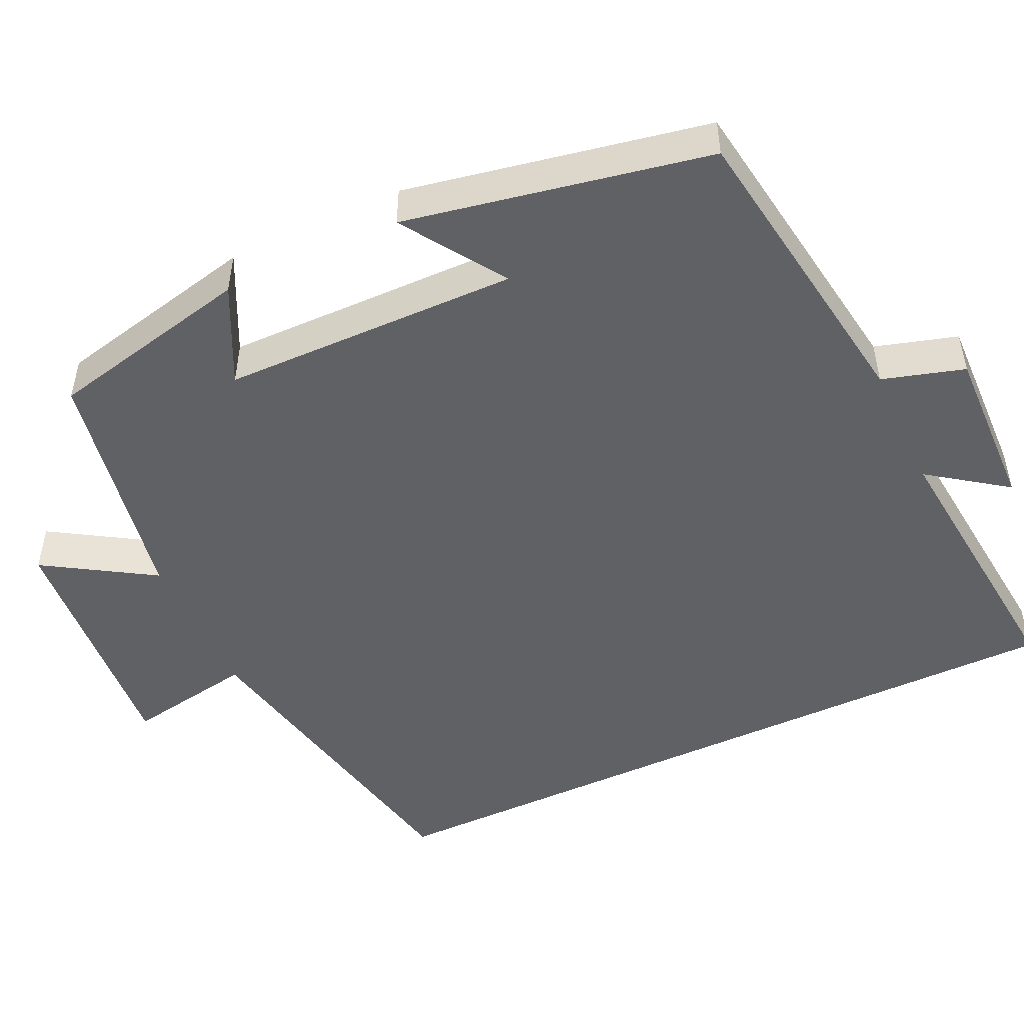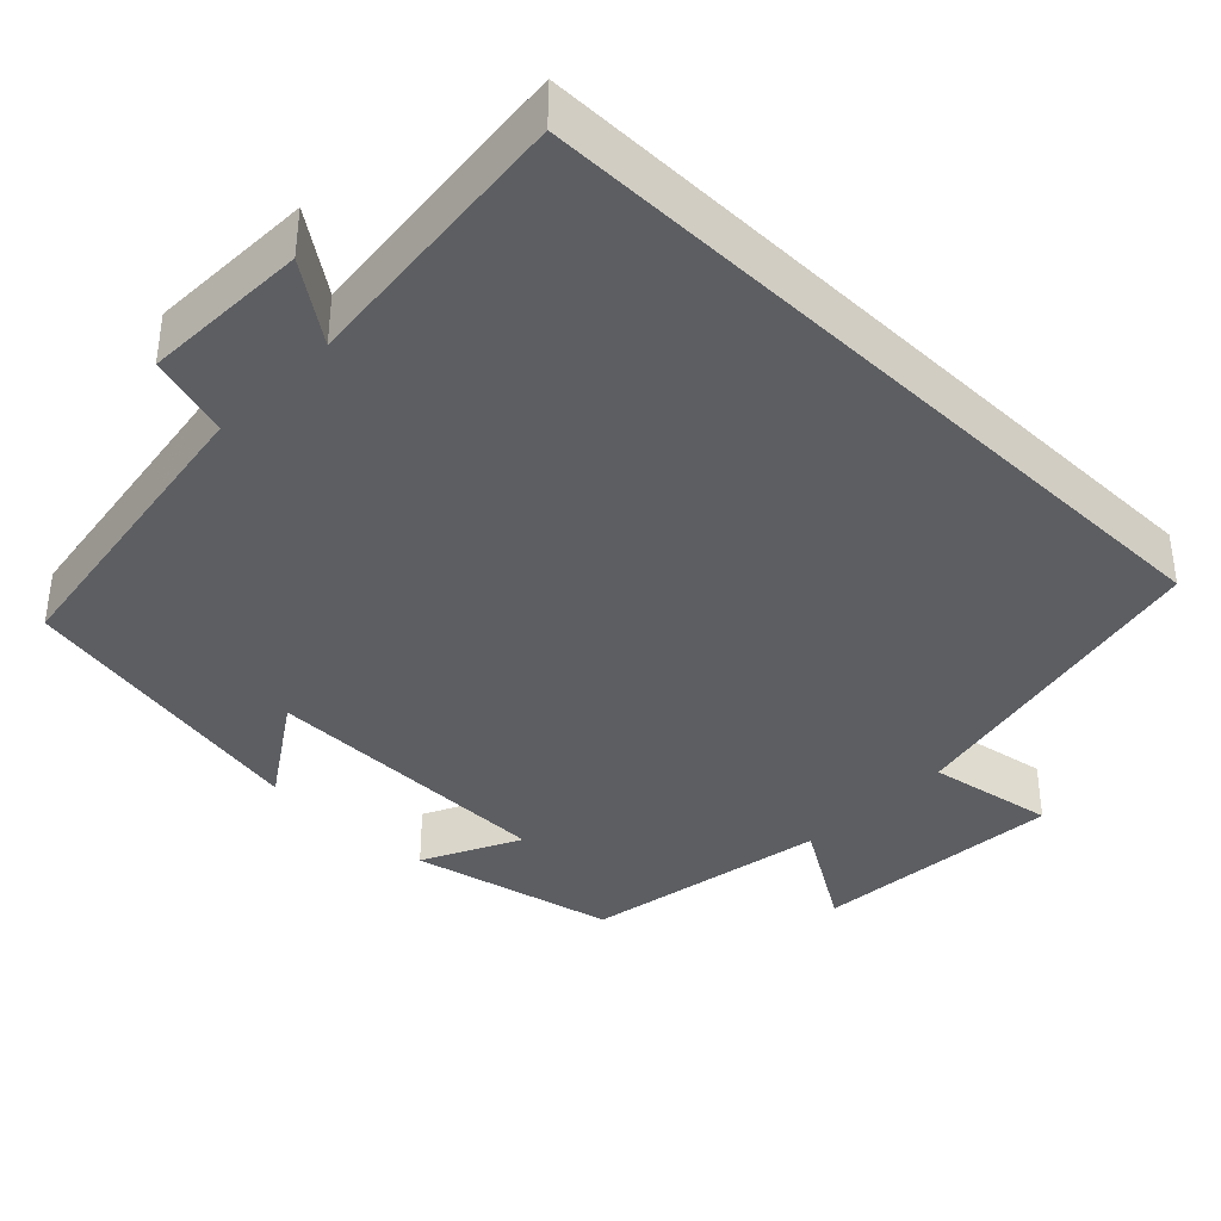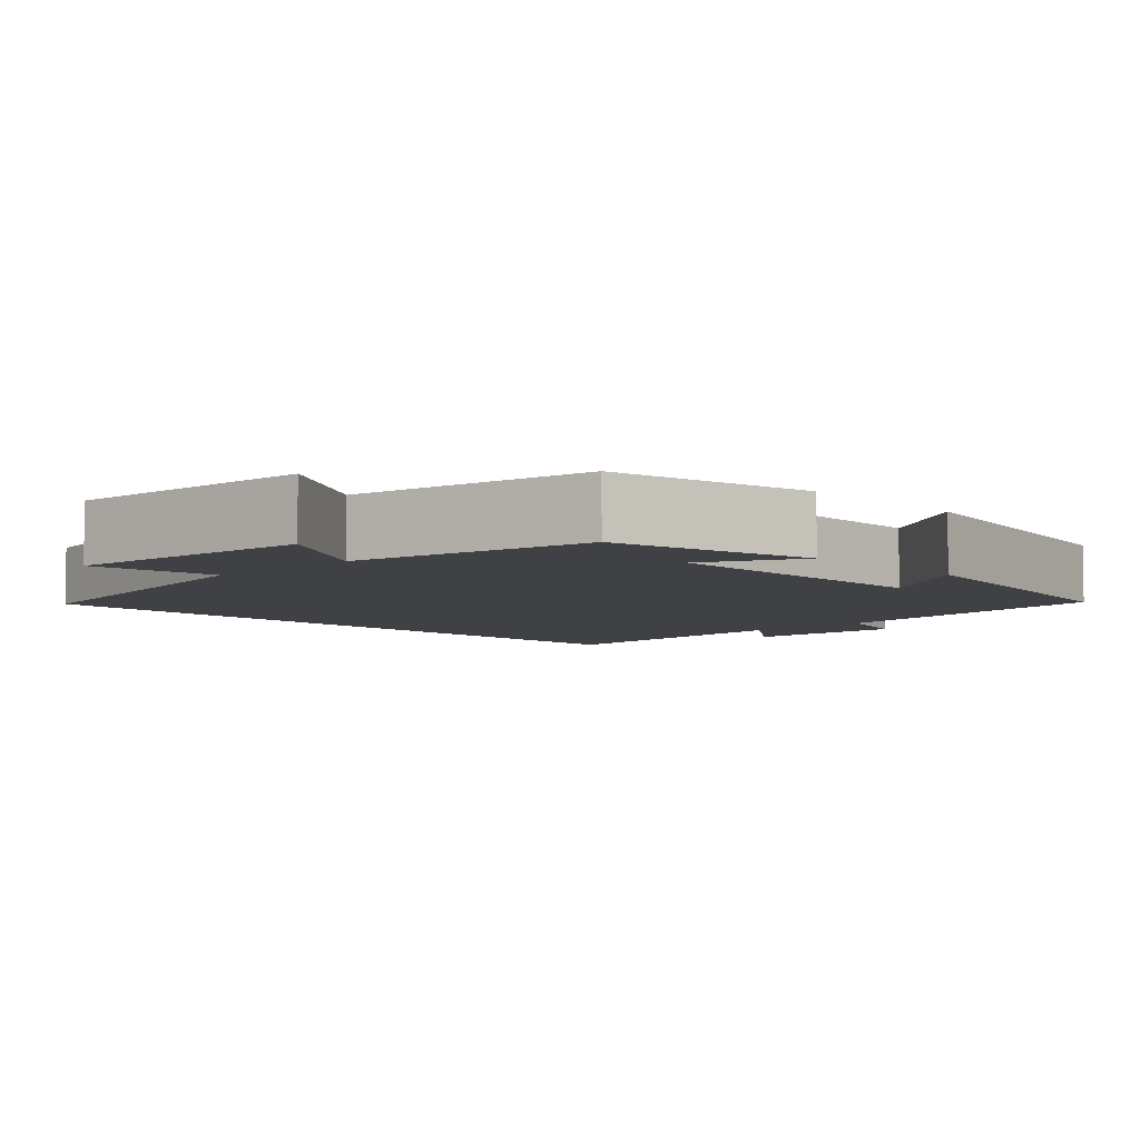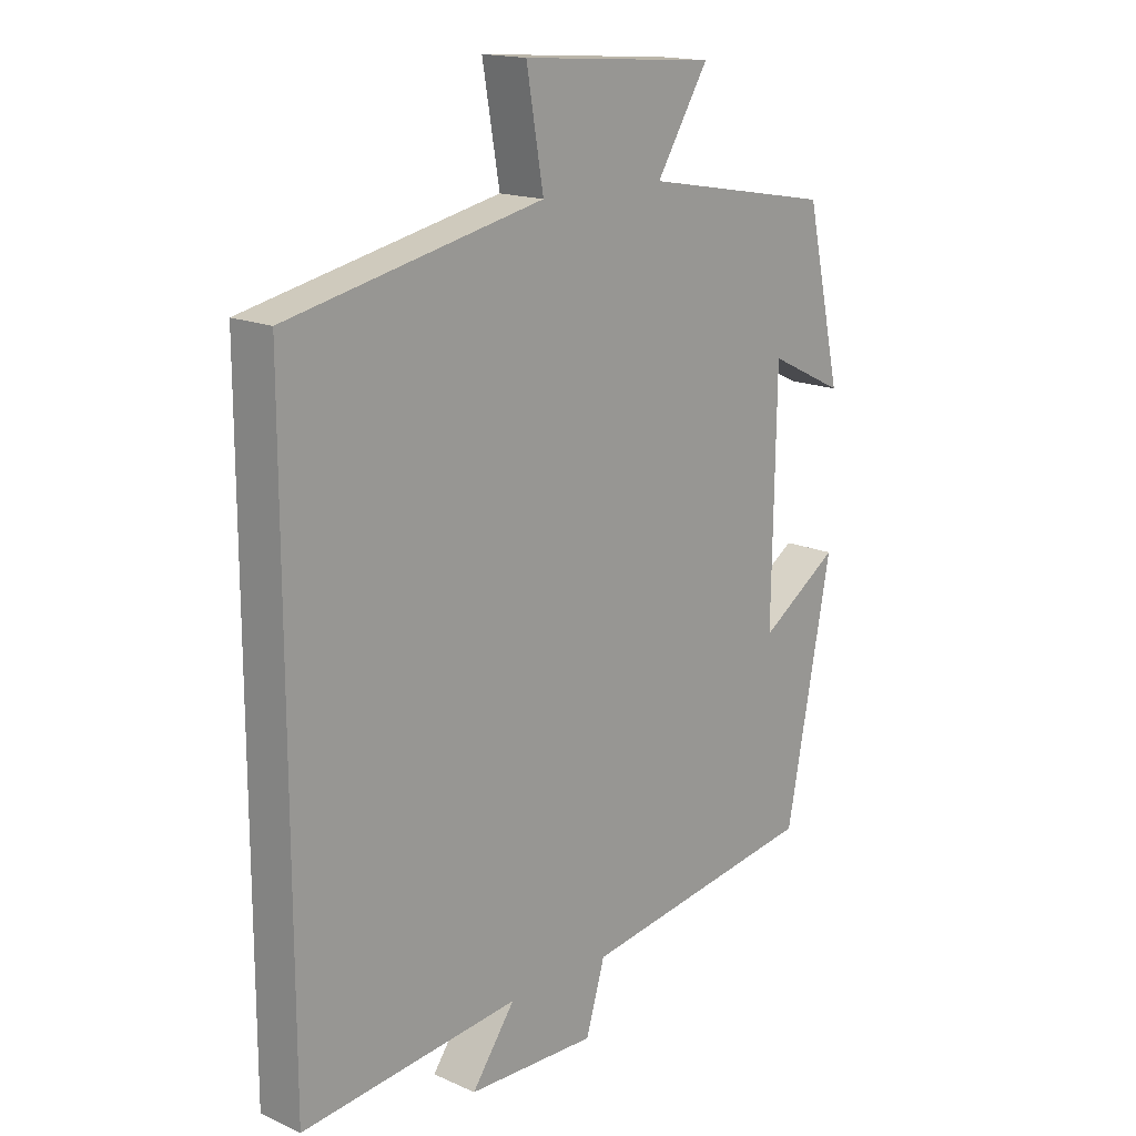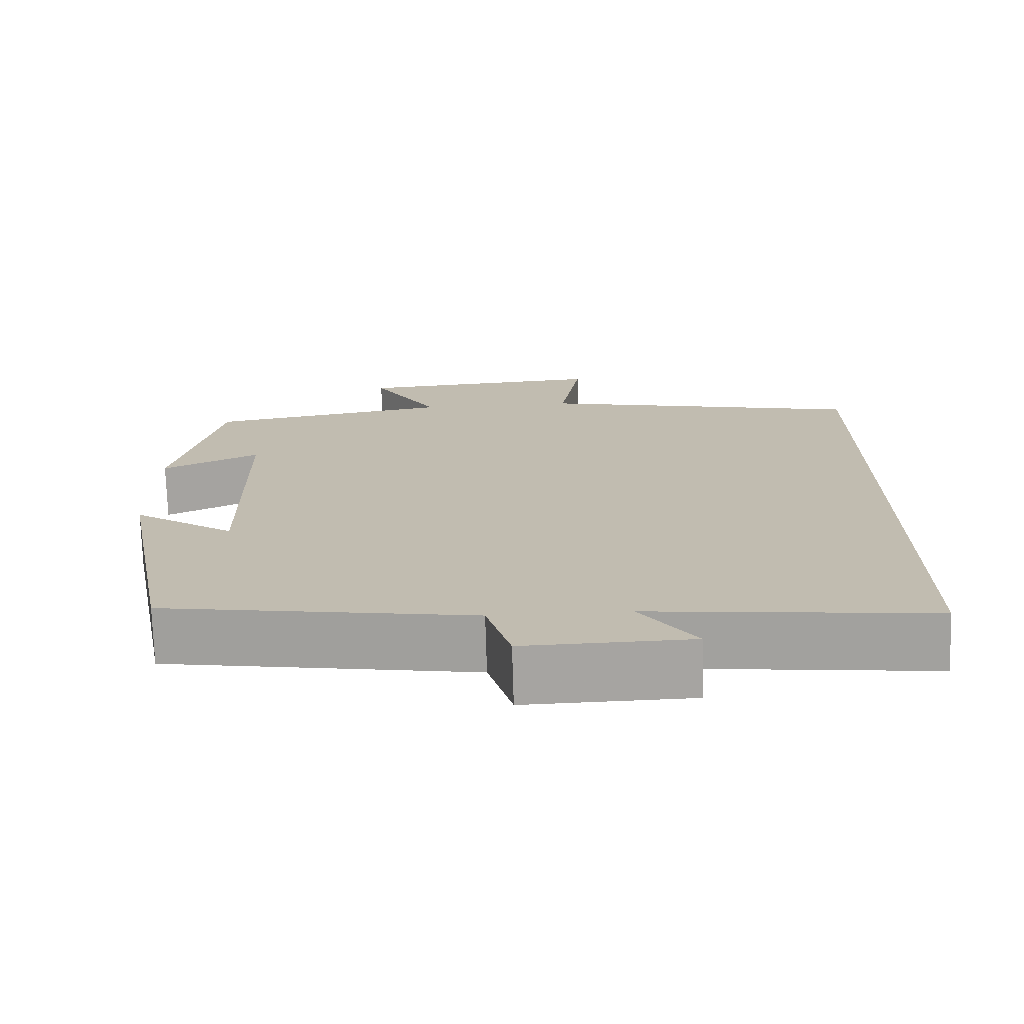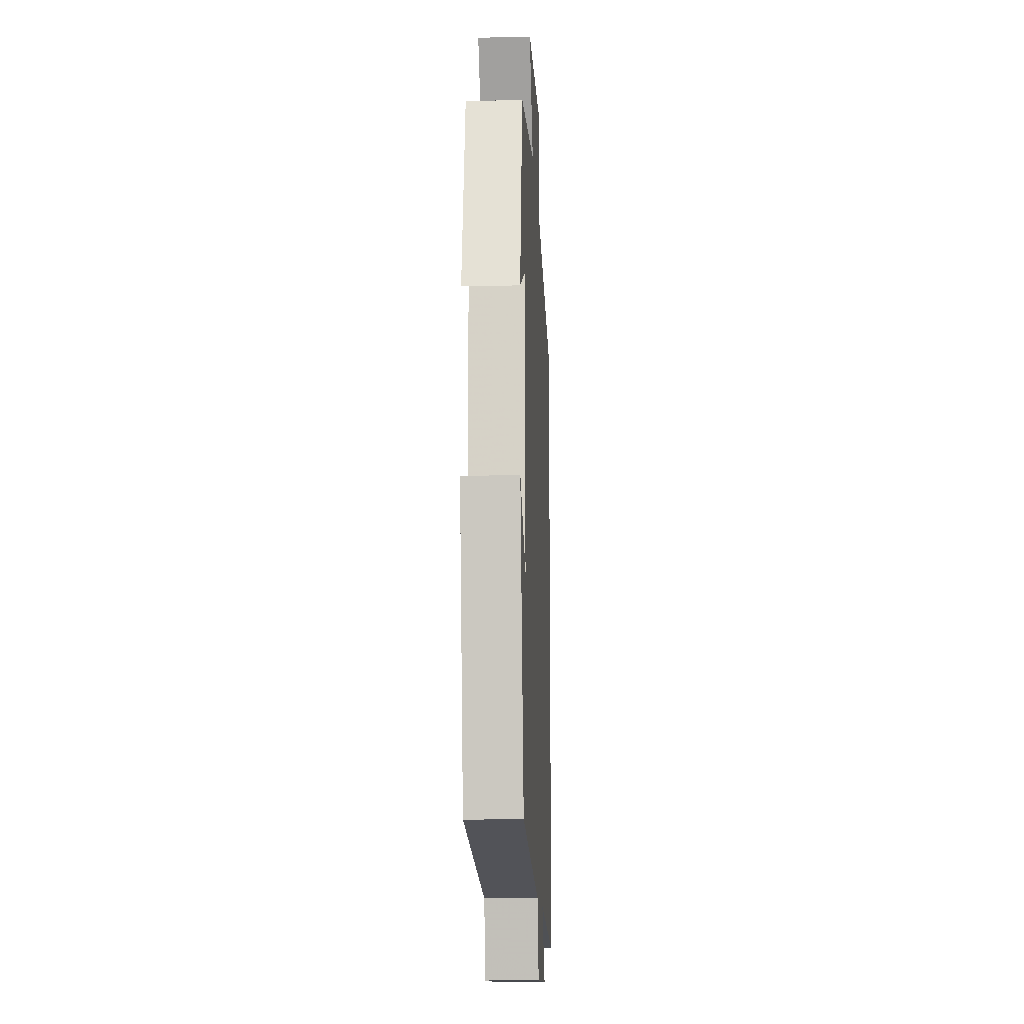
<metadata>
{"format":"obj","ext":"obj","renderer":"f3d","projection":"perspective","resolution":1024,"background":"white","views":[{"elev":-49.6,"azim":115.0,"up":"+Y"},{"elev":-38.1,"azim":-134.2,"up":"+Y"},{"elev":-5.9,"azim":43.8,"up":"+Y"},{"elev":16.5,"azim":-47.8,"up":"+Z"},{"elev":-73.3,"azim":-178.3,"up":"+Z"},{"elev":-13.9,"azim":92.9,"up":"+Z"}]}
</metadata>
<code>
v 0.441 0.07 0.444
v 0.5 0.07 0.181
v 0.375 0.07 0.242
v 0.369 0.07 -0.138
v 0.5 0.07 -0.051
v 0.425 0.07 -0.44
v 0.03 0.07 -0.5
v -0.001 0.07 -0.605
v -0.213 0.07 -0.599
v -0.142 0.07 -0.5
v -0.5 0.07 -0.537
v -0.5 0.07 0.411
v -0.081 0.07 0.5
v -0.109 0.07 0.663
v 0.213 0.07 0.639
v 0.127 0.07 0.5
v 0.441 0 0.444
v 0.5 0 0.181
v 0.375 0 0.242
v 0.369 0 -0.138
v 0.5 0 -0.051
v 0.425 0 -0.44
v 0.03 0 -0.5
v -0.001 0 -0.605
v -0.213 0 -0.599
v -0.142 0 -0.5
v -0.5 0 -0.537
v -0.5 0 0.411
v -0.081 0 0.5
v -0.109 0 0.663
v 0.213 0 0.639
v 0.127 0 0.5
f 13 14 15 16
f 13 16 1
f 12 13 1
f 11 12 1
f 10 11 1
f 7 8 9 10
f 6 7 10
f 5 6 10
f 4 5 10
f 3 4 10
f 3 10 1
f 1 2 3
f 32 31 30 29
f 17 32 29
f 17 29 28
f 17 28 27
f 17 27 26
f 26 25 24 23
f 26 23 22
f 26 22 21
f 26 21 20
f 26 20 19
f 17 26 19
f 19 18 17
f 1 17 18 2
f 2 18 19 3
f 3 19 20 4
f 4 20 21 5
f 5 21 22 6
f 6 22 23 7
f 7 23 24 8
f 8 24 25 9
f 9 25 26 10
f 10 26 27 11
f 11 27 28 12
f 12 28 29 13
f 13 29 30 14
f 14 30 31 15
f 15 31 32 16
f 16 32 17 1

</code>
